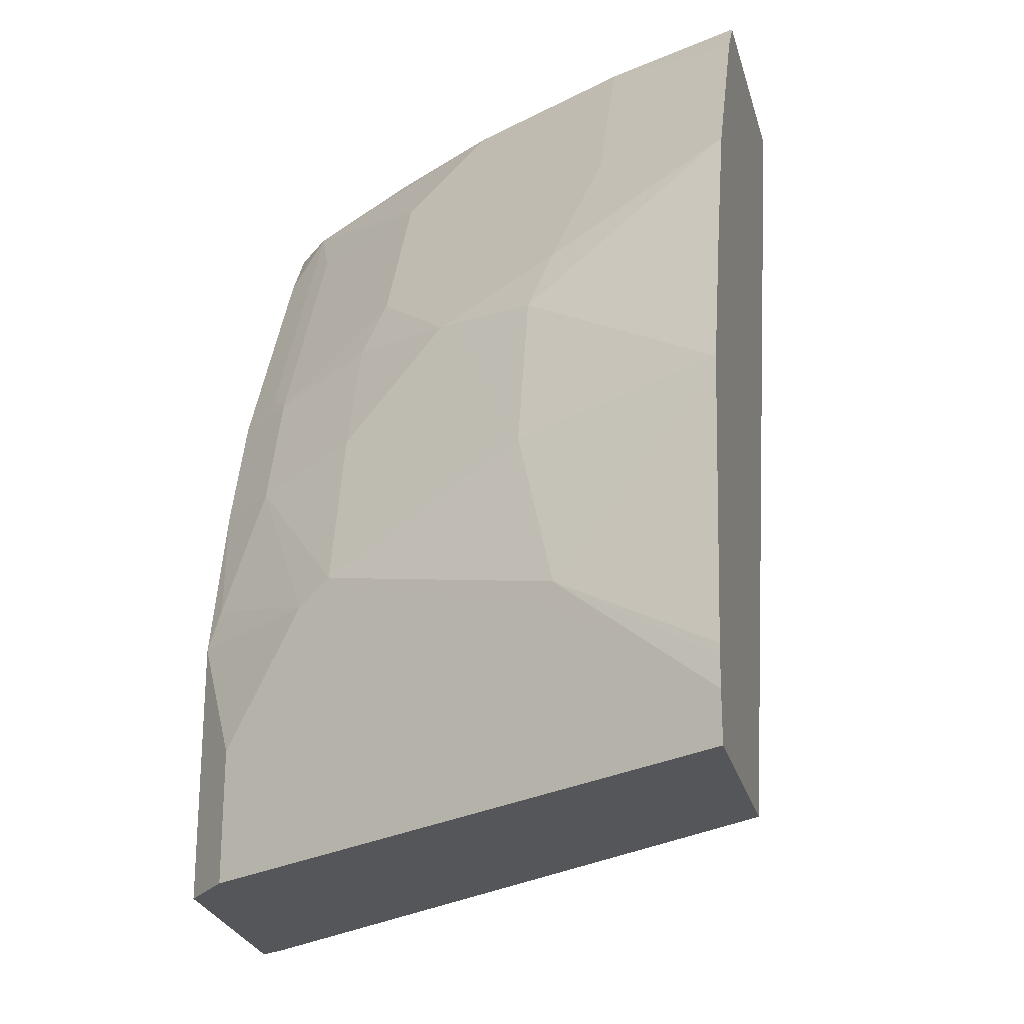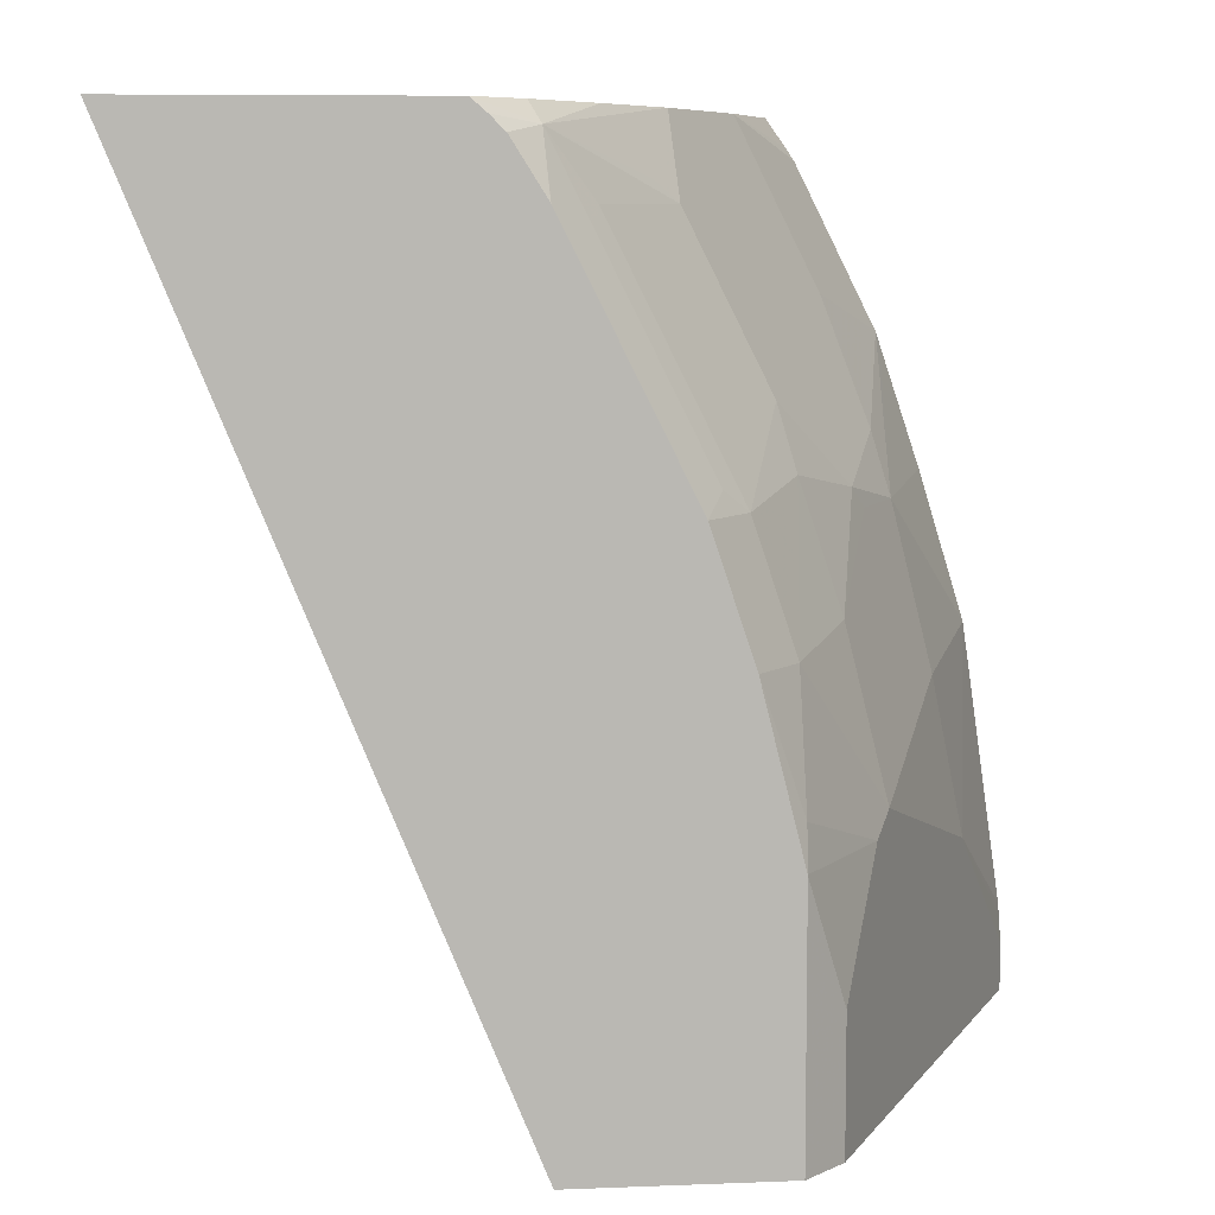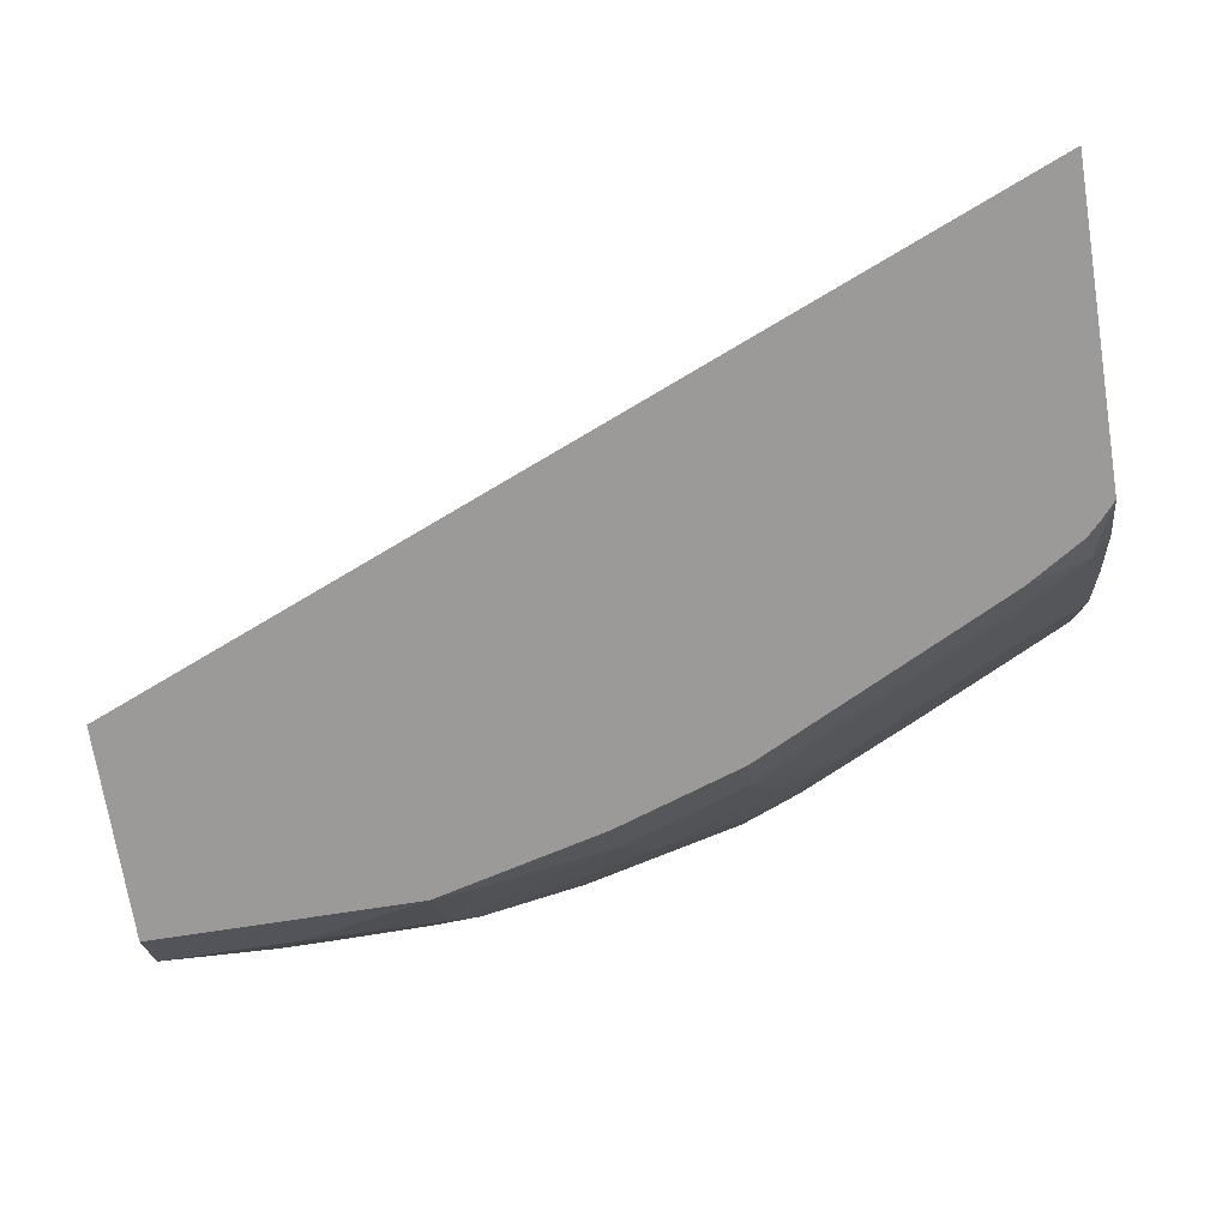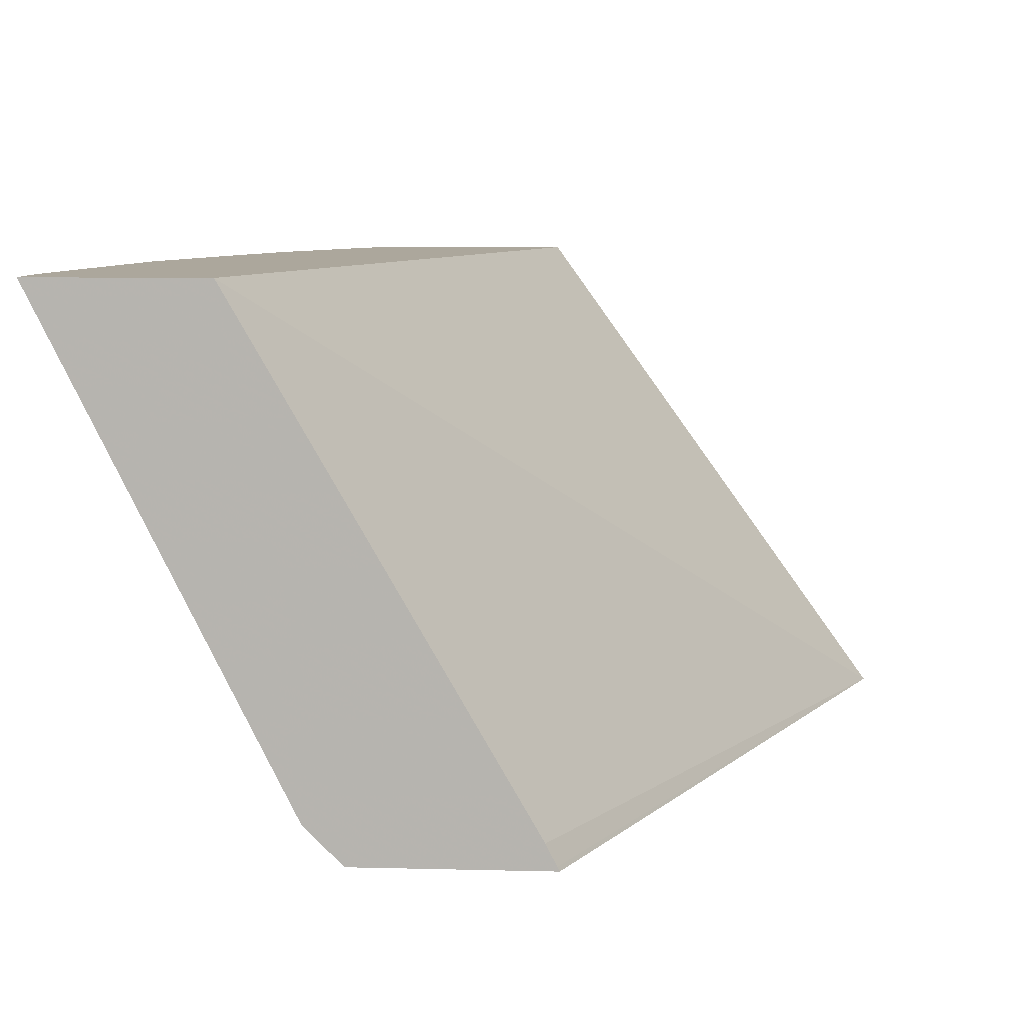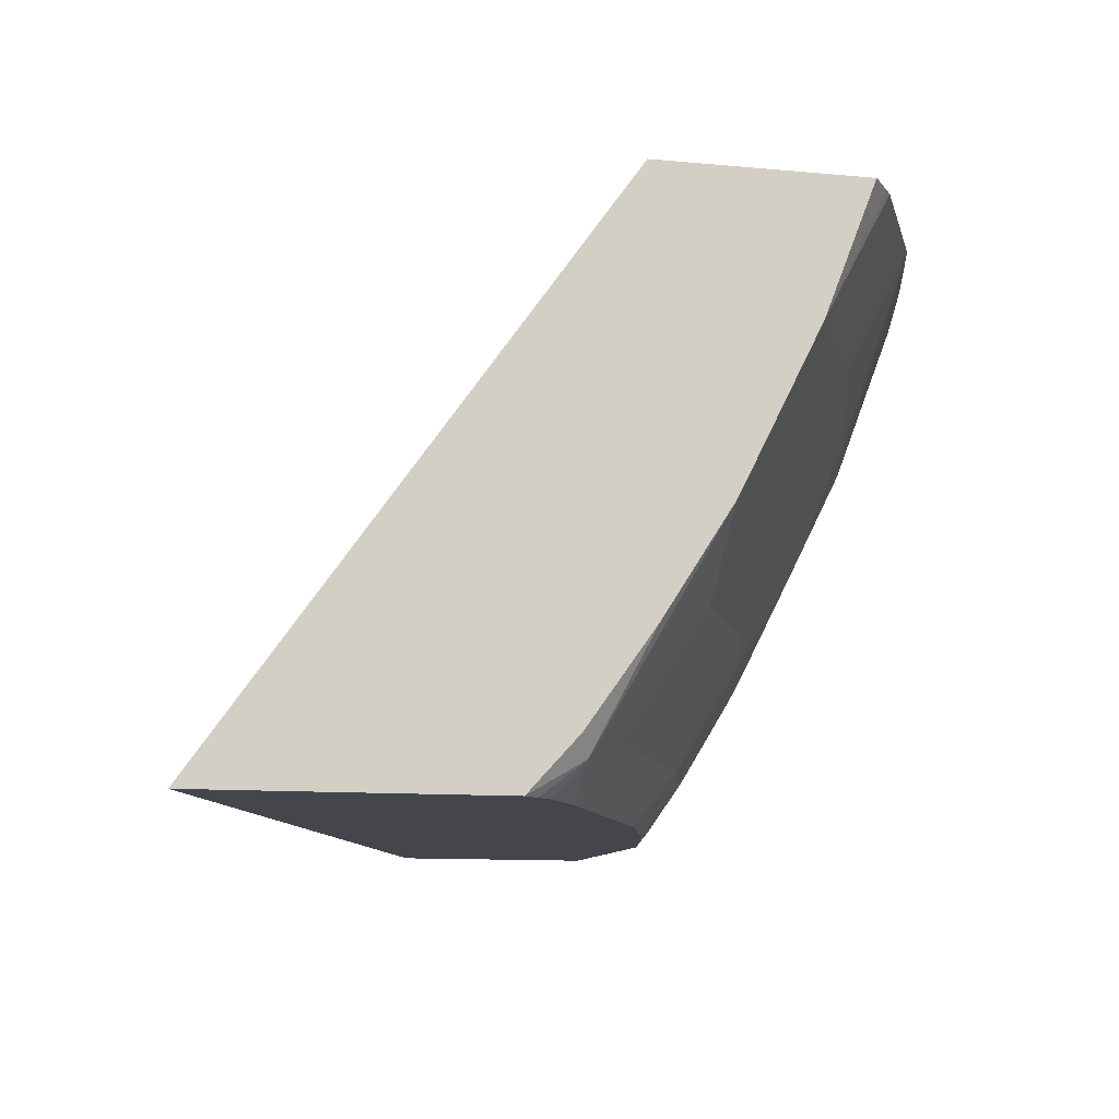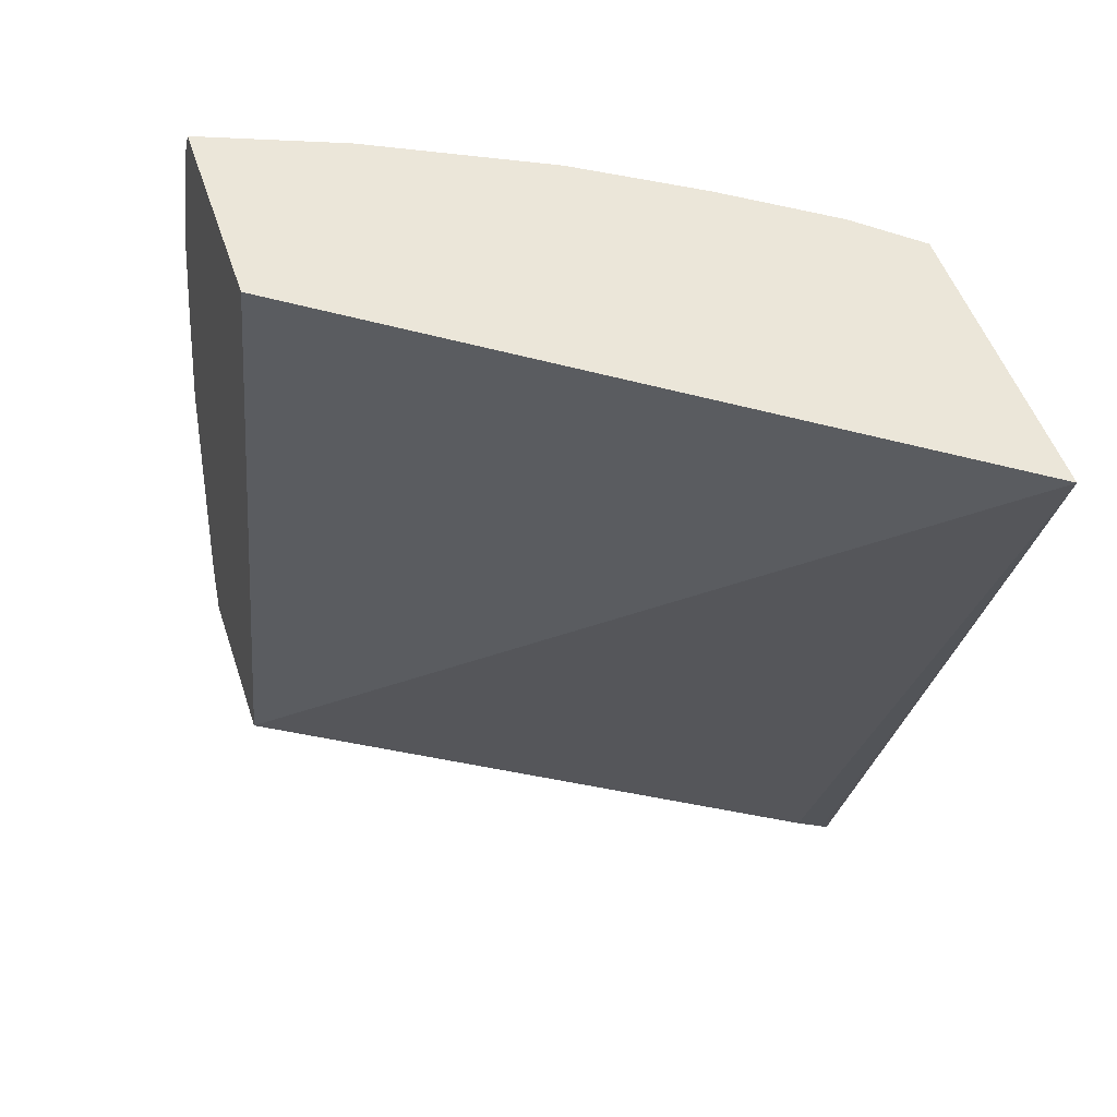
<metadata>
{"format":"obj","ext":"obj","renderer":"f3d","projection":"perspective","resolution":1024,"background":"white","views":[{"elev":-25.3,"azim":103.9,"up":"+Z"},{"elev":7.8,"azim":-6.4,"up":"+Z"},{"elev":-69.4,"azim":-81.0,"up":"+Y"},{"elev":8.4,"azim":-176.1,"up":"+Y"},{"elev":-10.1,"azim":-14.0,"up":"+Y"},{"elev":46.8,"azim":-107.1,"up":"+Z"}]}
</metadata>
<code>
v 0.4222 -0.1038 0.4088
v 0.5608 -0.1038 0.4088
v 0.6126 0.1614 0.4088
v 0.7429 0.1614 -0.003382
v 0.5973 -0.09088 -0.003382
v 0.5919 -0.1016 -0.003382
v 0.5909 -0.1038 -0.003382
v 0.568 -0.1038 0.4026
v 0.5892 -0.08764 0.3992
v 0.5844 -0.07806 0.4088
v 0.7137 0.1614 0.4088
v 0.8305 0.1614 -0.003382
v 0.6882 -0.1038 -0.003382
v 0.5747 -0.1038 0.3959
v 0.6499 0.01934 0.4088
v 0.6168 -0.0325 0.4088
v 0.5907 -0.1038 0.3704
v 0.5909 -0.1038 0.37
v 0.6102 -0.1038 0.3314
v 0.6087 -0.08764 0.3603
v 0.6111 -0.07788 0.37
v 0.65 -0.01947 0.37
v 0.6378 -0.02921 0.3798
v 0.6891 0.09753 0.4088
v 0.7234 0.1614 0.3951
v 0.7867 0.07364 -0.003382
v 0.8305 0.1614 0.0195
v 0.7076 -0.08439 -0.003382
v 0.6882 -0.1038 0.1169
v 0.6501 0.01965 0.4088
v 0.6491 -0.1038 0.2535
v 0.6573 -0.08764 0.2629
v 0.6378 -0.08764 0.3019
v 0.6694 -0.07788 0.2532
v 0.689 -0.01947 0.2921
v 0.689 0.03894 0.3506
v 0.689 0.0779 0.3895
v 0.7084 0.09737 0.37
v 0.7272 0.1614 0.3895
v 0.7725 0.04543 0.07792
v 0.7076 -0.08439 0.05843
v 0.8295 0.1614 0.03334
v 0.7936 0.08764 0.08765
v 0.7985 0.09737 0.07792
v 0.792 0.08439 0.07792
v 0.6882 -0.1038 0.1172
v 0.6492 -0.1038 0.2532
v 0.6962 -0.02921 0.2629
v 0.689 -0.07788 0.1948
v 0.7084 2.466e-05 0.2727
v 0.7084 0.0779 0.3506
v 0.7474 0.0779 0.2727
v 0.7084 0.05841 0.3311
v 0.7279 0.09737 0.3311
v 0.7466 0.1614 0.3506
v 0.7401 -0.01947 0.1169
v 0.7352 -0.02921 0.1266
v 0.7271 -0.04543 0.1169
v 0.829 0.1614 0.03899
v 0.8096 0.1614 0.1753
v 0.7741 0.06814 0.1656
v 0.689 -0.09737 0.1363
v 0.6687 -0.1038 0.1948
v 0.7279 0.01949 0.2532
v 0.7157 -0.02921 0.2045
v 0.7547 0.06814 0.2434
v 0.7661 0.1614 0.3116
v 0.7669 0.05841 0.1753
v 0.7875 0.1614 0.2476
v 0.7352 0.0292 0.2434
v 0.768 0.1614 0.306
f 35 48 50
f 35 50 36
f 36 51 37
f 36 50 52
f 36 52 53
f 36 53 54
f 38 54 55
f 37 51 54
f 37 54 38
f 40 56 41
f 40 45 56
f 38 55 39
f 34 49 48
f 36 54 51
f 34 63 49
f 26 27 40
f 34 48 35
f 24 37 38
f 41 56 57
f 24 38 39
f 24 39 25
f 26 40 41
f 26 41 28
f 34 47 63
f 27 42 43
f 27 44 45
f 27 45 40
f 29 41 46
f 31 47 32
f 32 47 34
f 32 34 33
f 27 43 44
f 41 57 58
f 64 70 66
f 42 59 43
f 52 67 54
f 52 54 53
f 54 67 55
f 57 61 68
f 57 68 65
f 60 69 66
f 52 66 67
f 60 66 61
f 64 65 70
f 65 68 70
f 66 69 71
f 66 71 67
f 66 70 68
f 24 30 37
f 61 66 68
f 41 58 46
f 52 64 66
f 49 57 65
f 43 45 44
f 43 59 60
f 43 60 61
f 43 61 57
f 43 57 45
f 45 57 56
f 50 64 52
f 46 58 62
f 48 64 50
f 48 49 65
f 48 65 64
f 49 63 62
f 49 62 58
f 49 58 57
f 46 62 63
f 22 35 36
f 9 18 19
f 22 36 37
f 3 71 69
f 3 67 71
f 3 55 67
f 3 39 55
f 3 25 39
f 3 11 25
f 2 9 10
f 2 8 9
f 1 8 2
f 1 14 8
f 1 17 14
f 1 18 17
f 1 19 18
f 1 31 19
f 1 47 31
f 1 63 47
f 1 29 46
f 22 37 30
f 1 2 10
f 1 10 16
f 1 16 15
f 1 15 30
f 1 30 24
f 3 69 60
f 1 24 11
f 1 3 4
f 1 4 5
f 1 5 6
f 1 6 7
f 1 7 13
f 1 13 29
f 1 11 3
f 3 60 59
f 1 46 63
f 3 42 27
f 21 35 22
f 3 59 42
f 21 34 35
f 20 34 21
f 20 33 34
f 19 33 20
f 19 32 33
f 19 31 32
f 15 23 22
f 13 41 29
f 13 28 41
f 12 27 26
f 11 24 25
f 9 23 15
f 9 22 23
f 15 22 30
f 4 13 7
f 4 12 26
f 4 26 28
f 4 28 13
f 4 7 6
f 4 6 5
f 9 21 22
f 3 27 12
f 9 15 16
f 9 16 10
f 9 14 17
f 9 17 18
f 9 19 20
f 9 20 21
f 8 14 9
f 3 12 4

</code>
